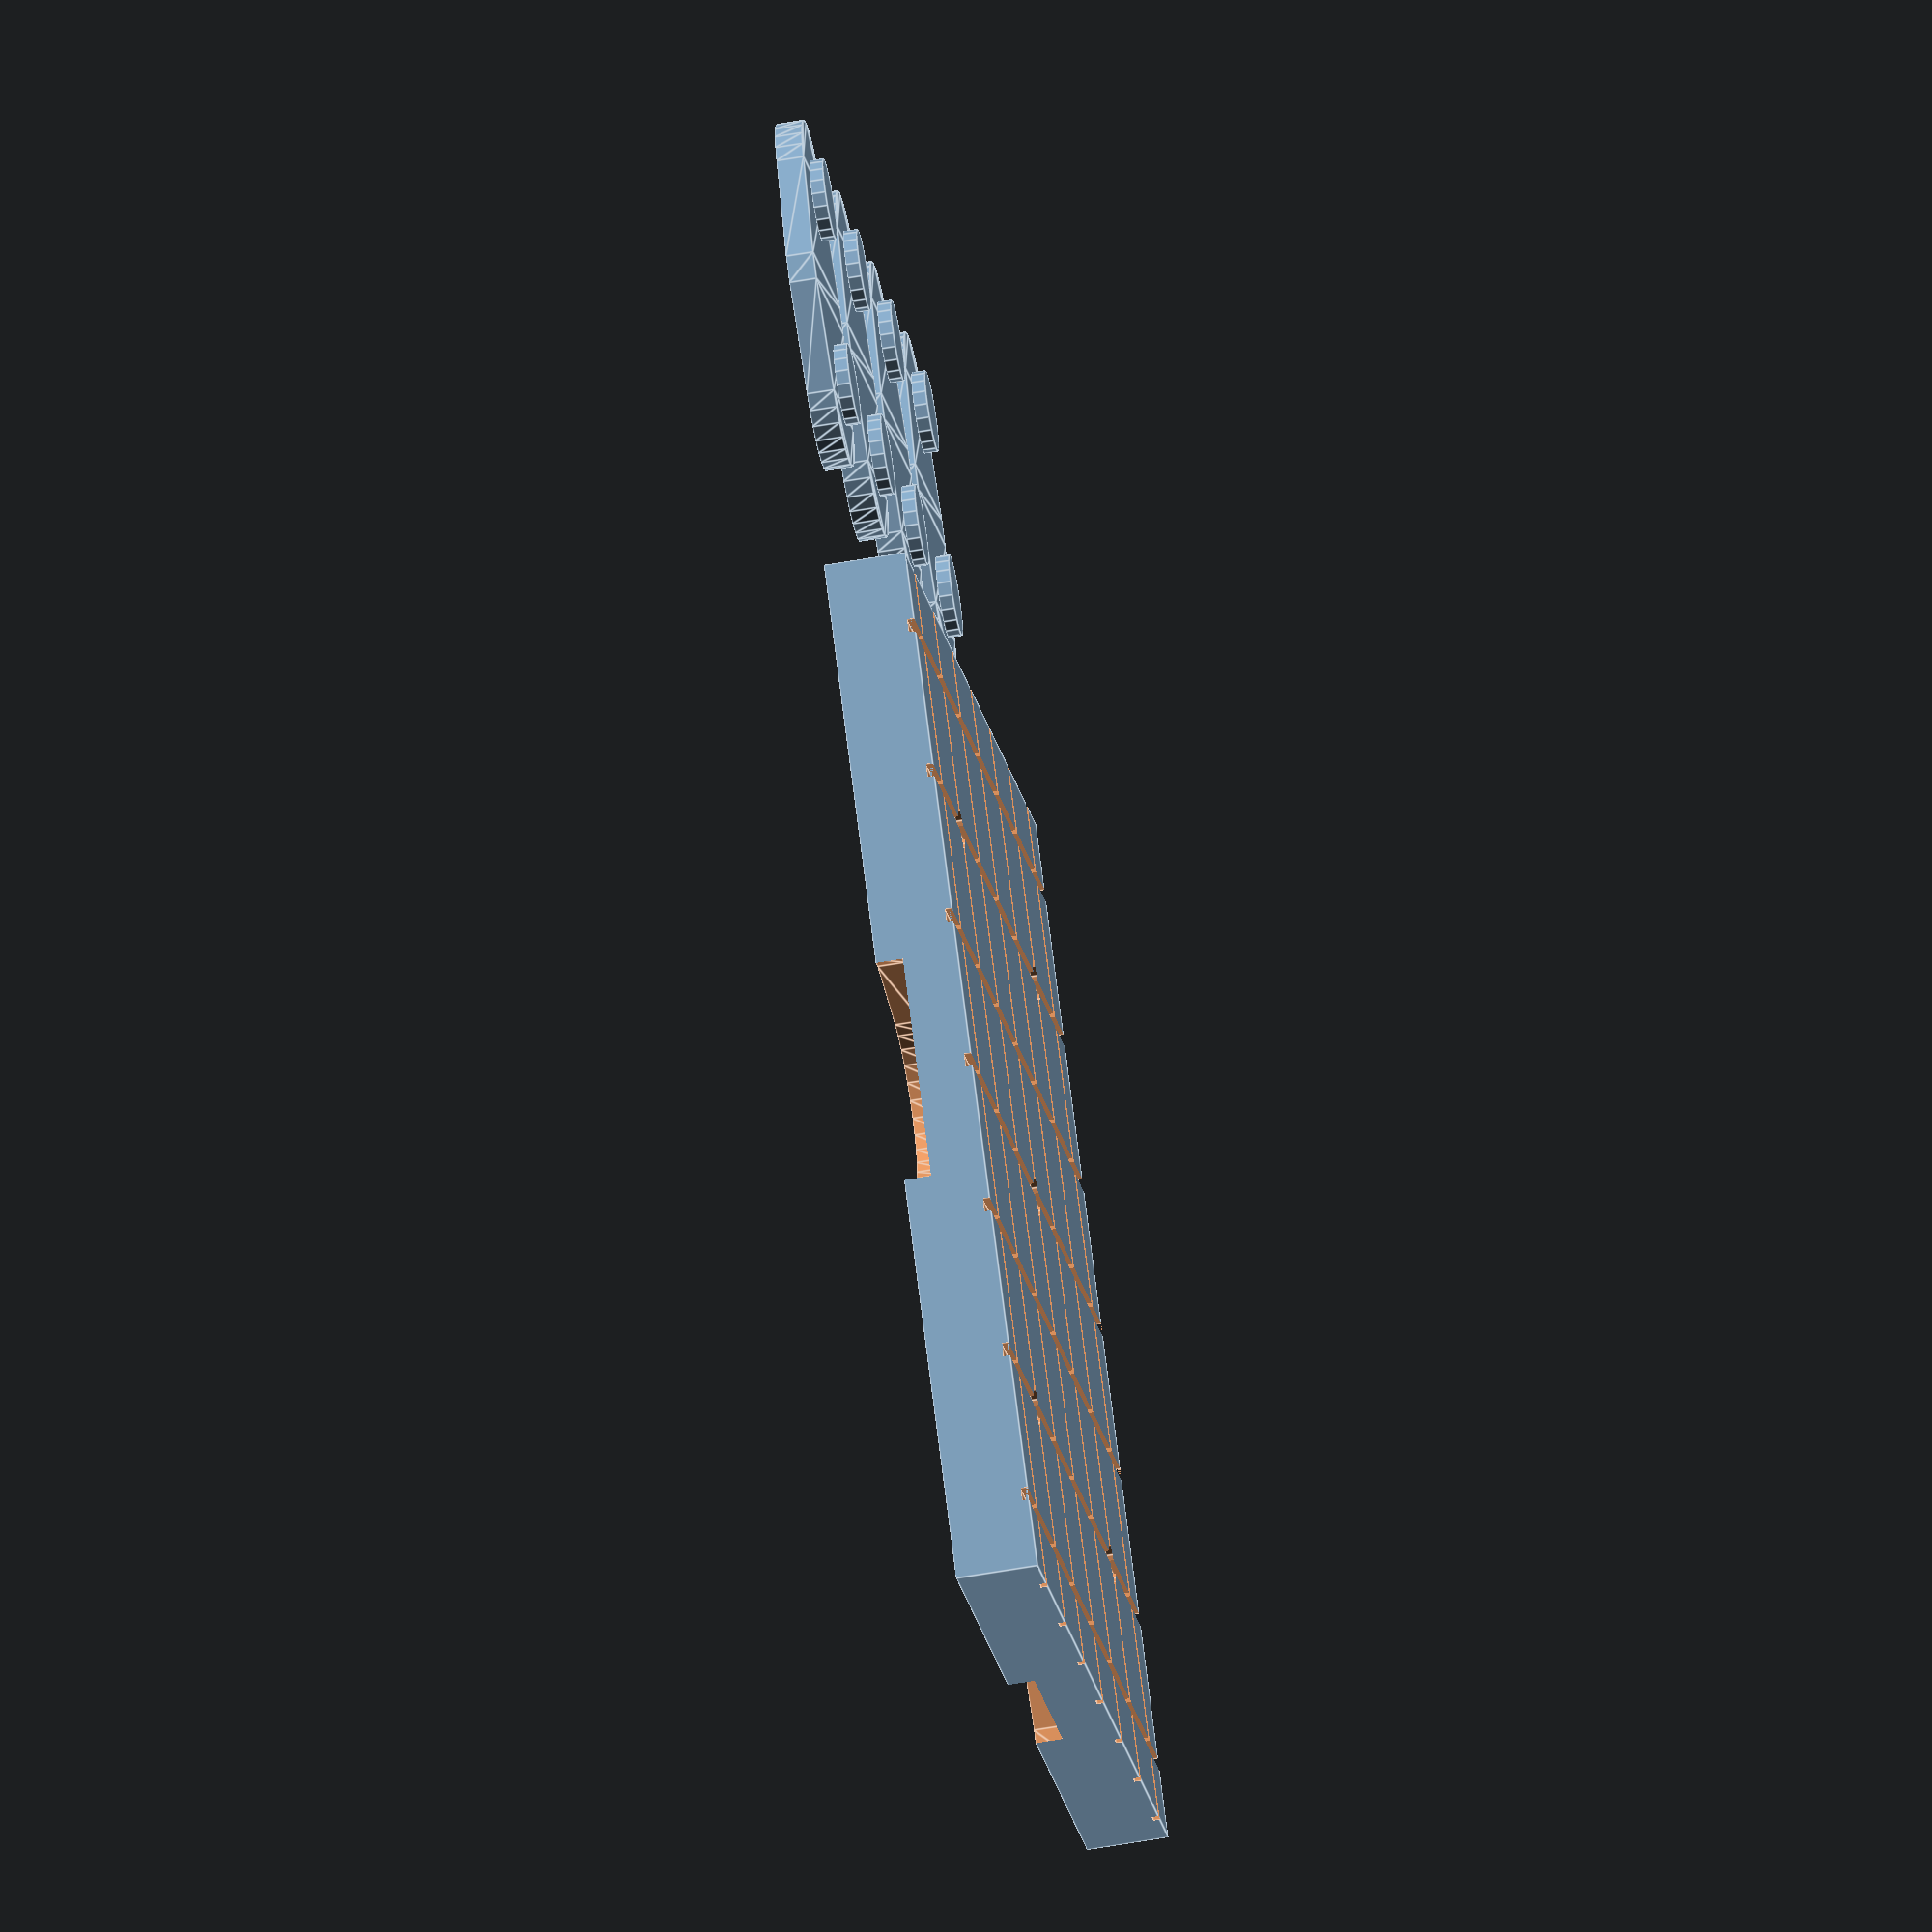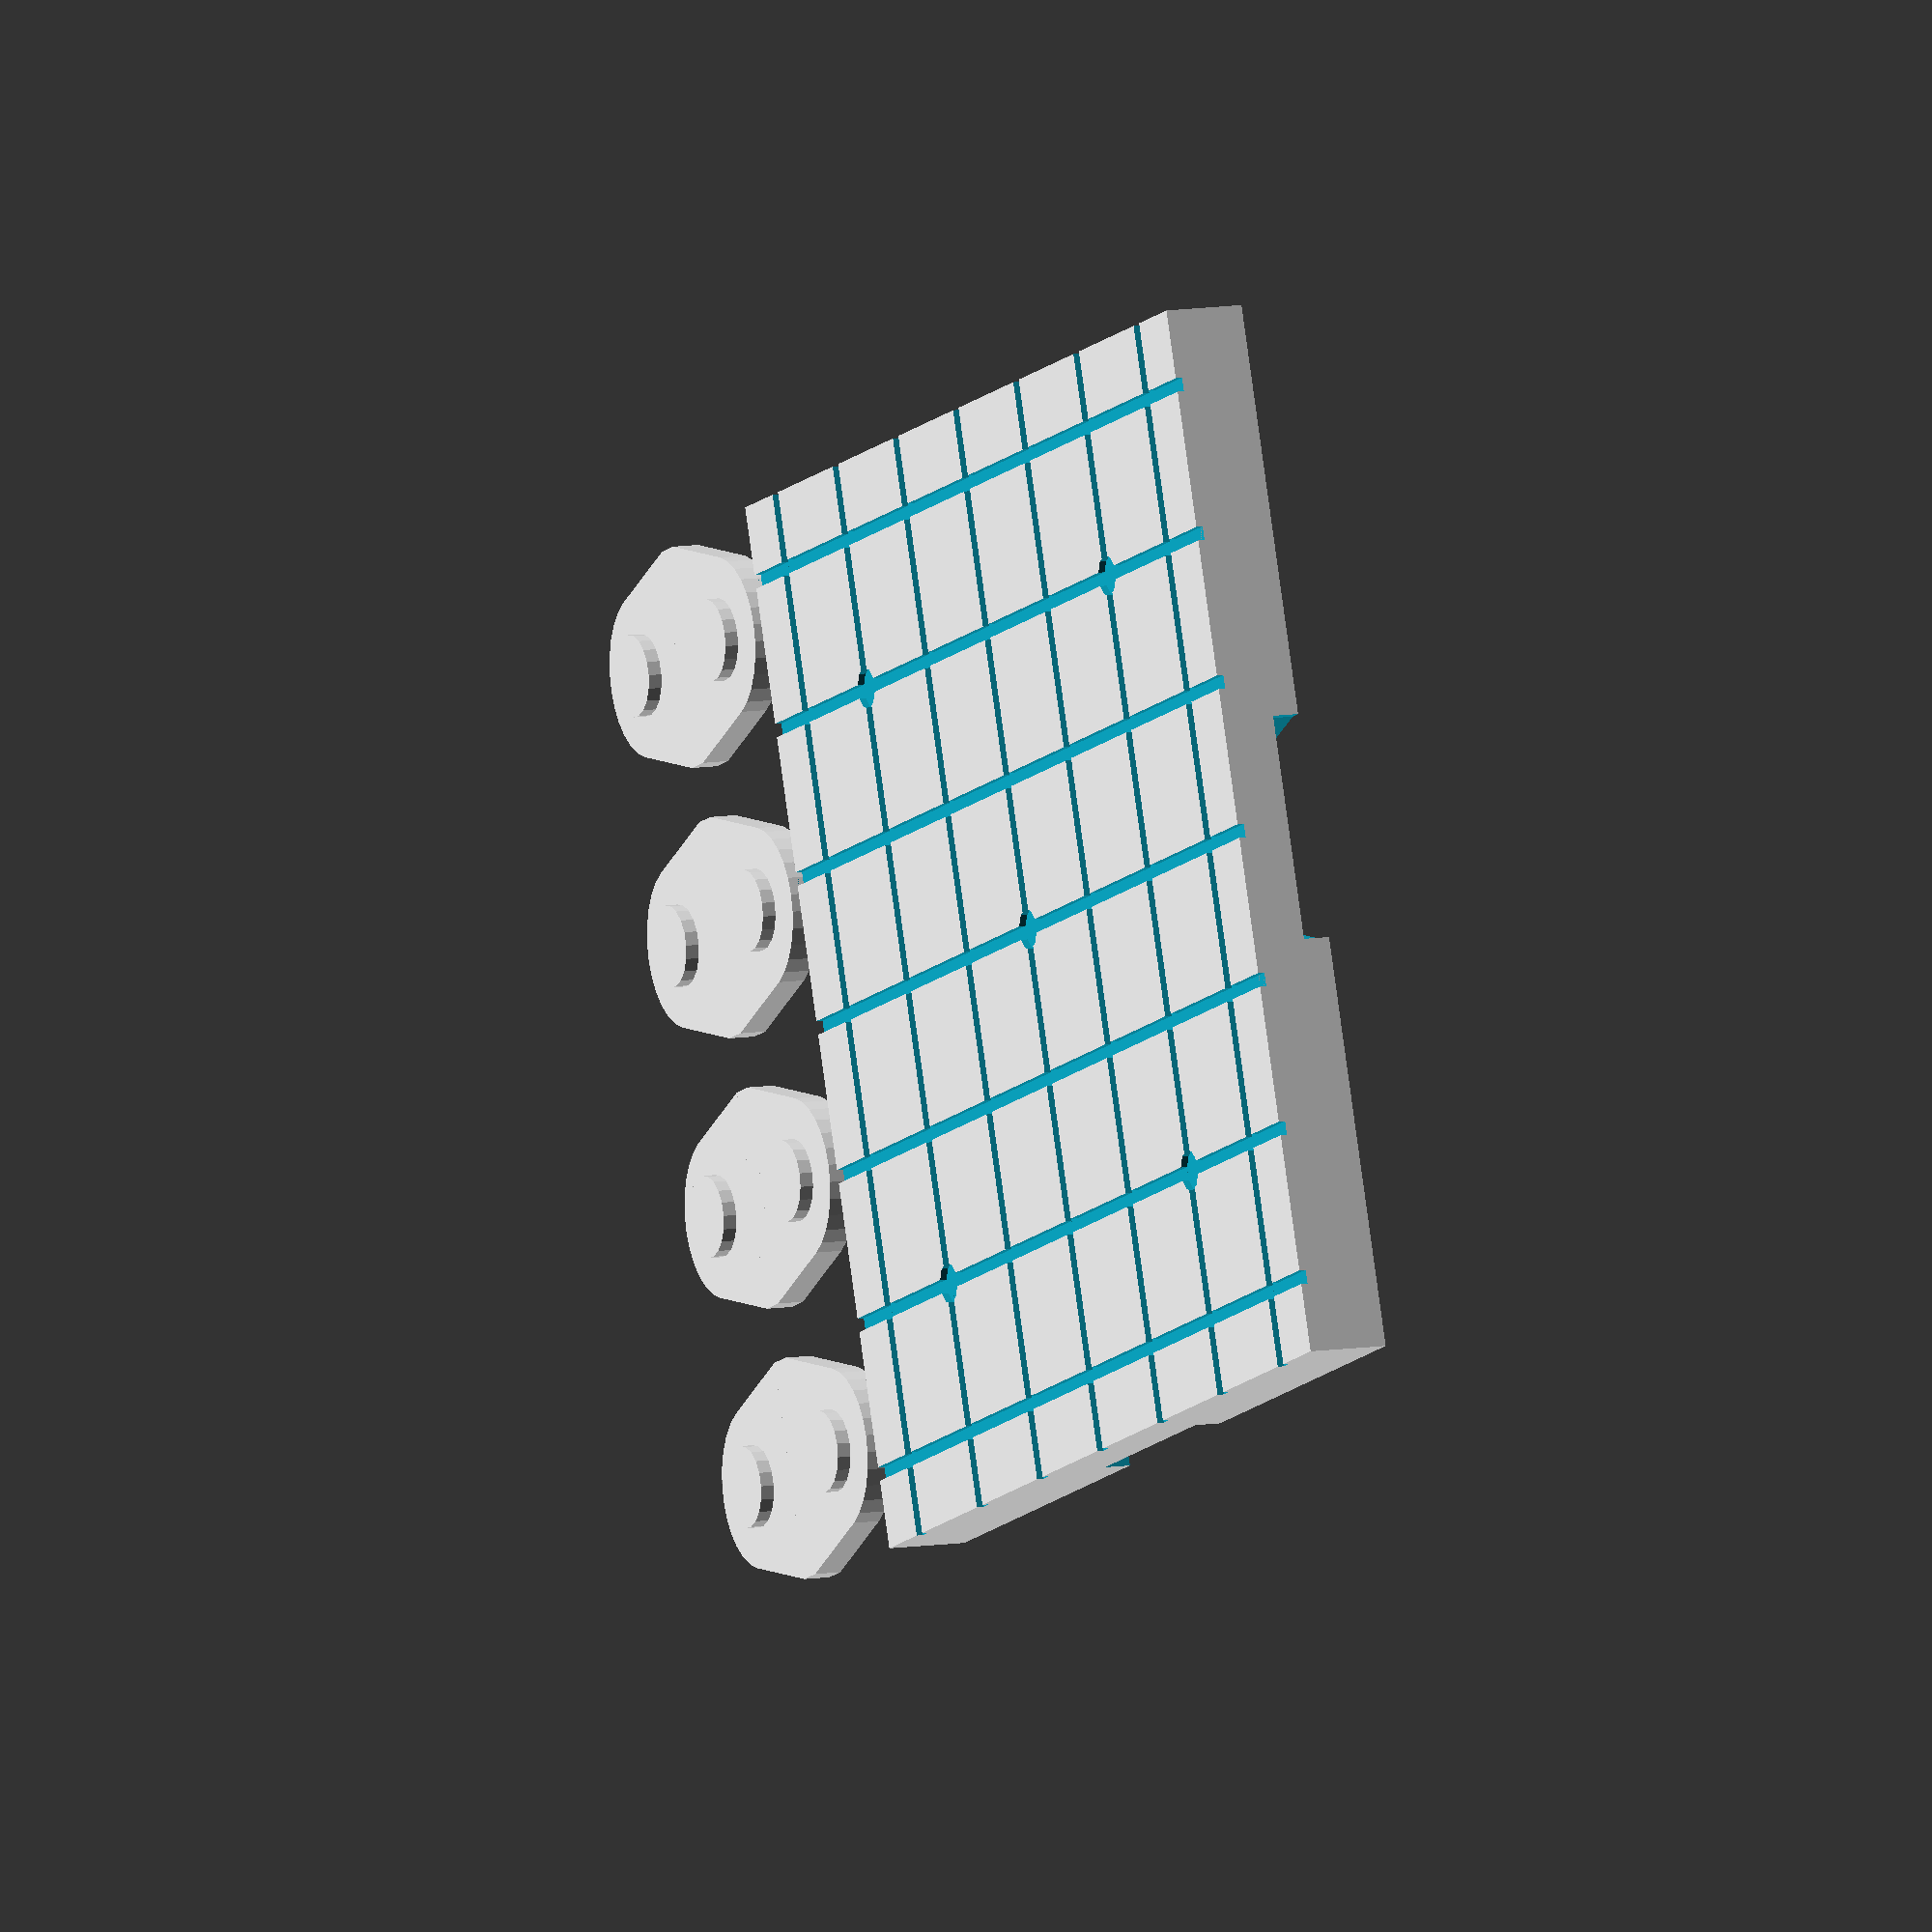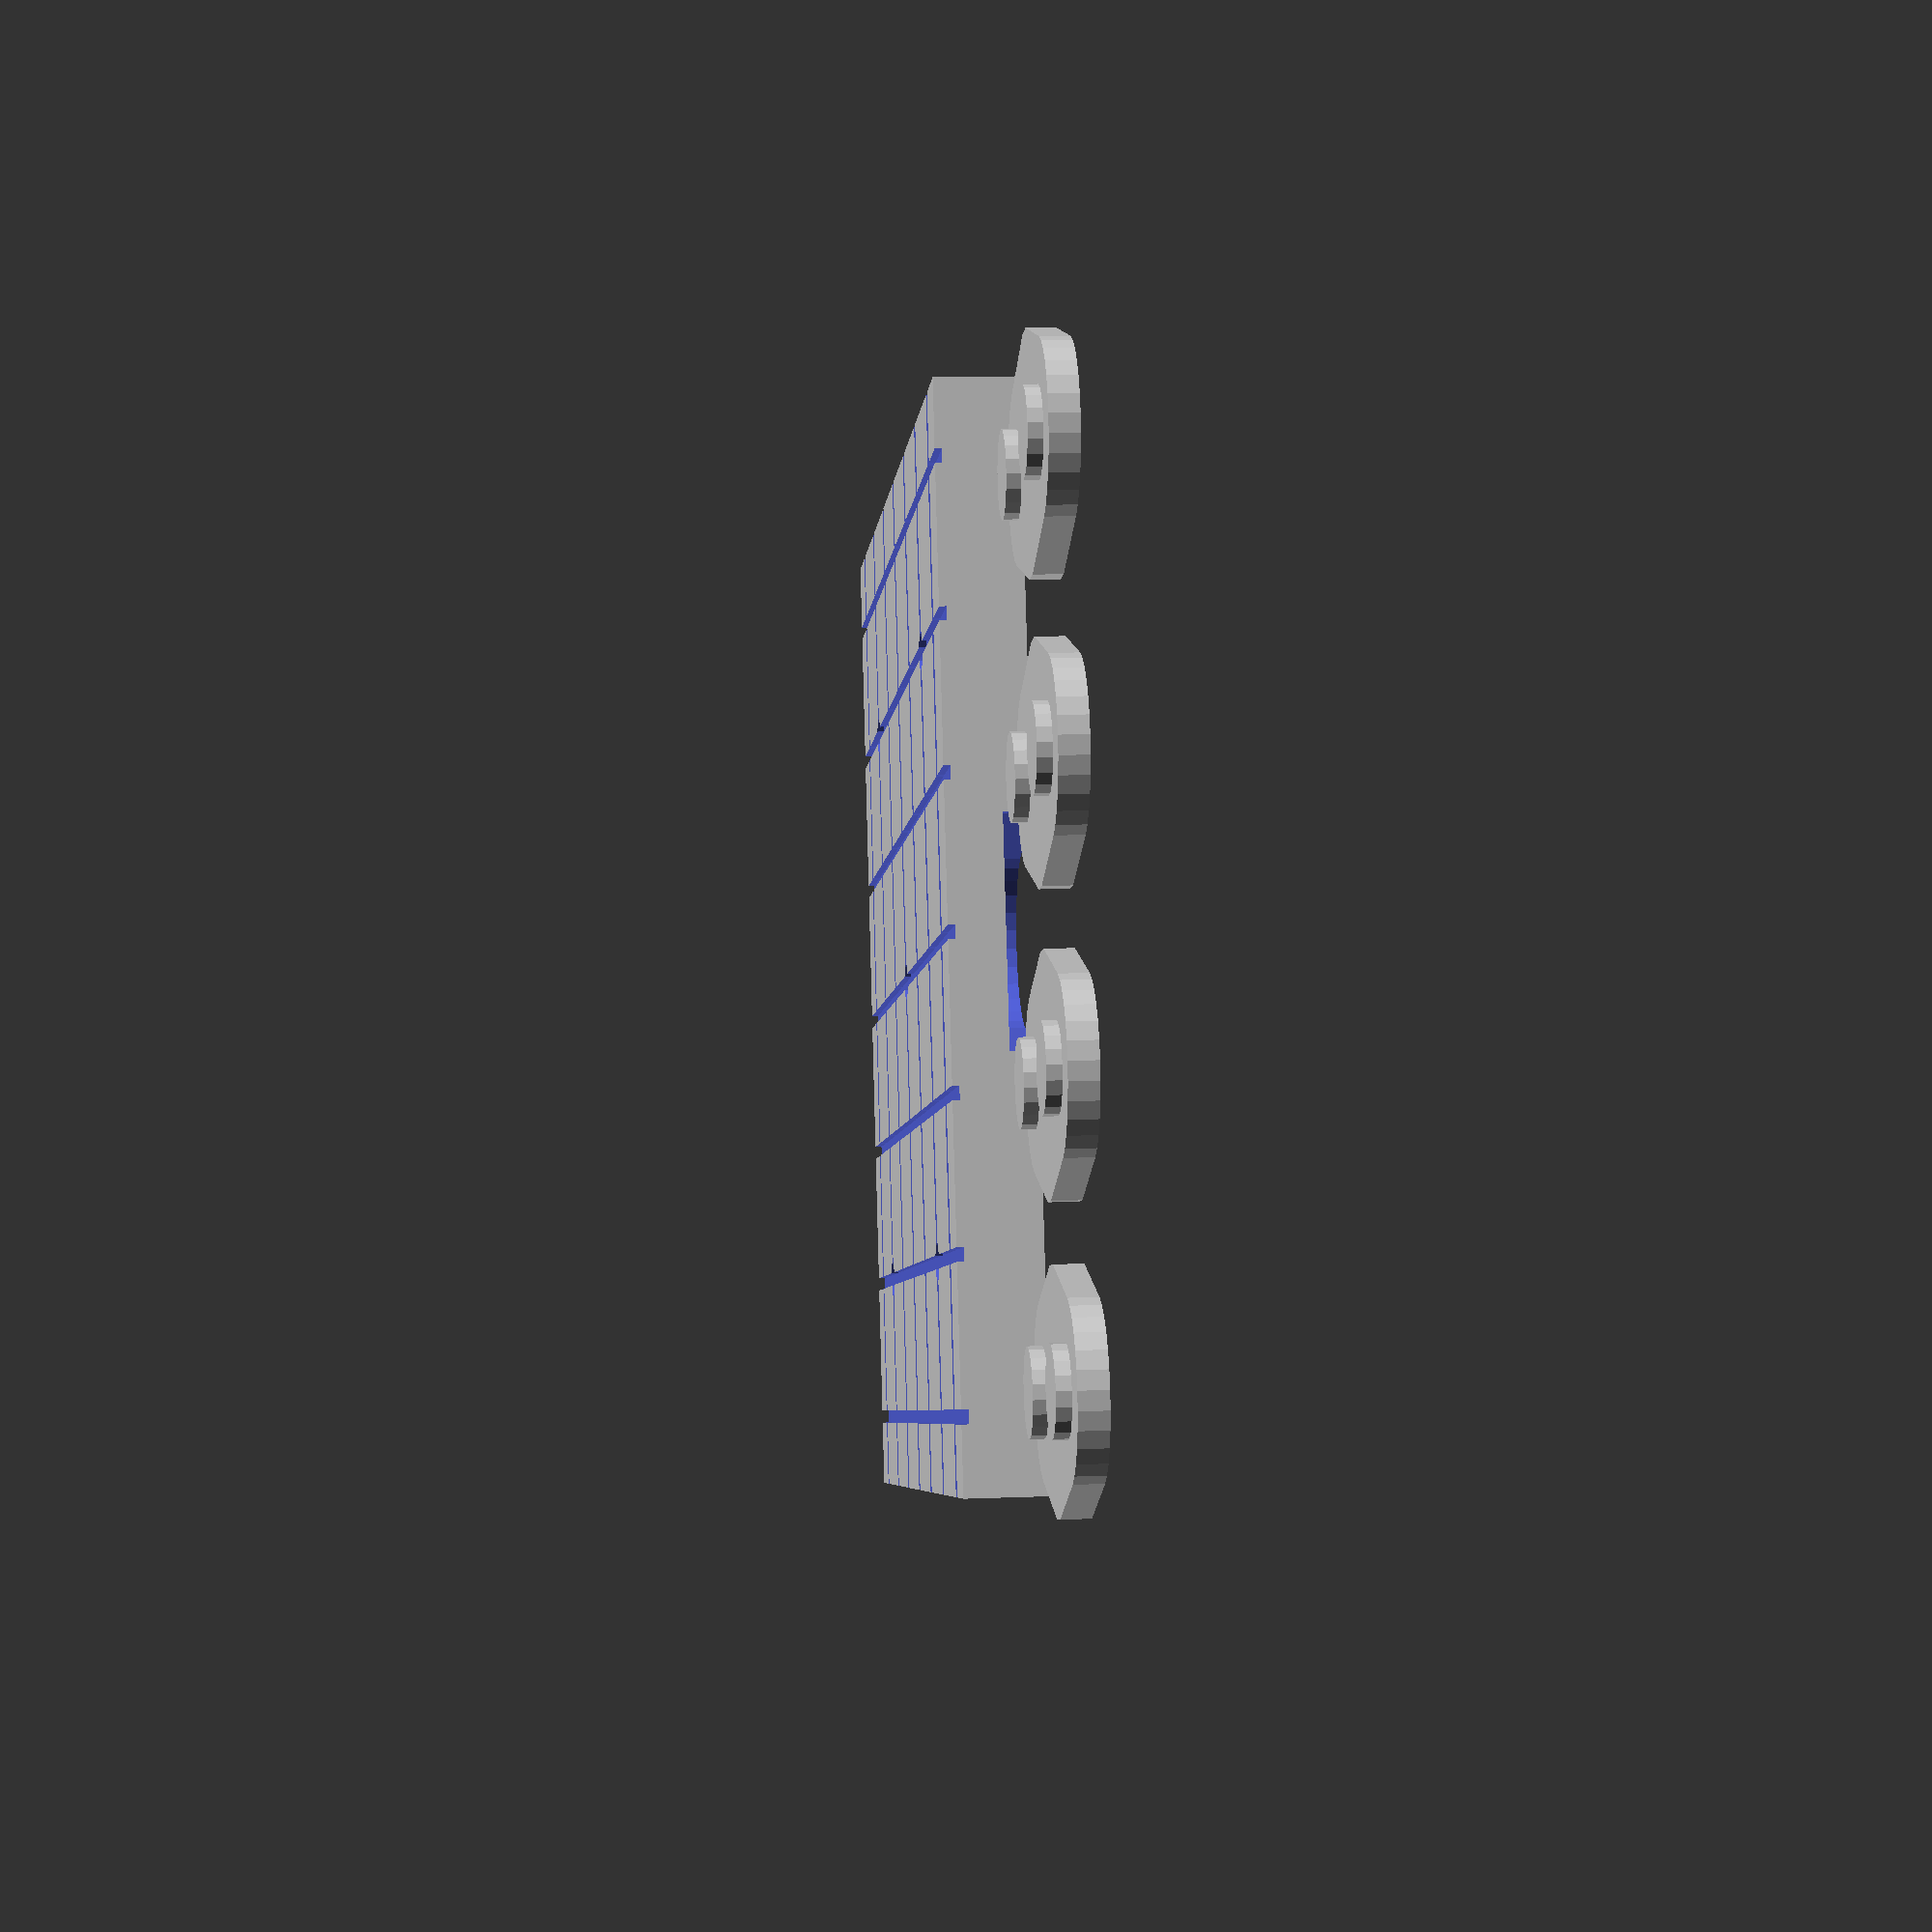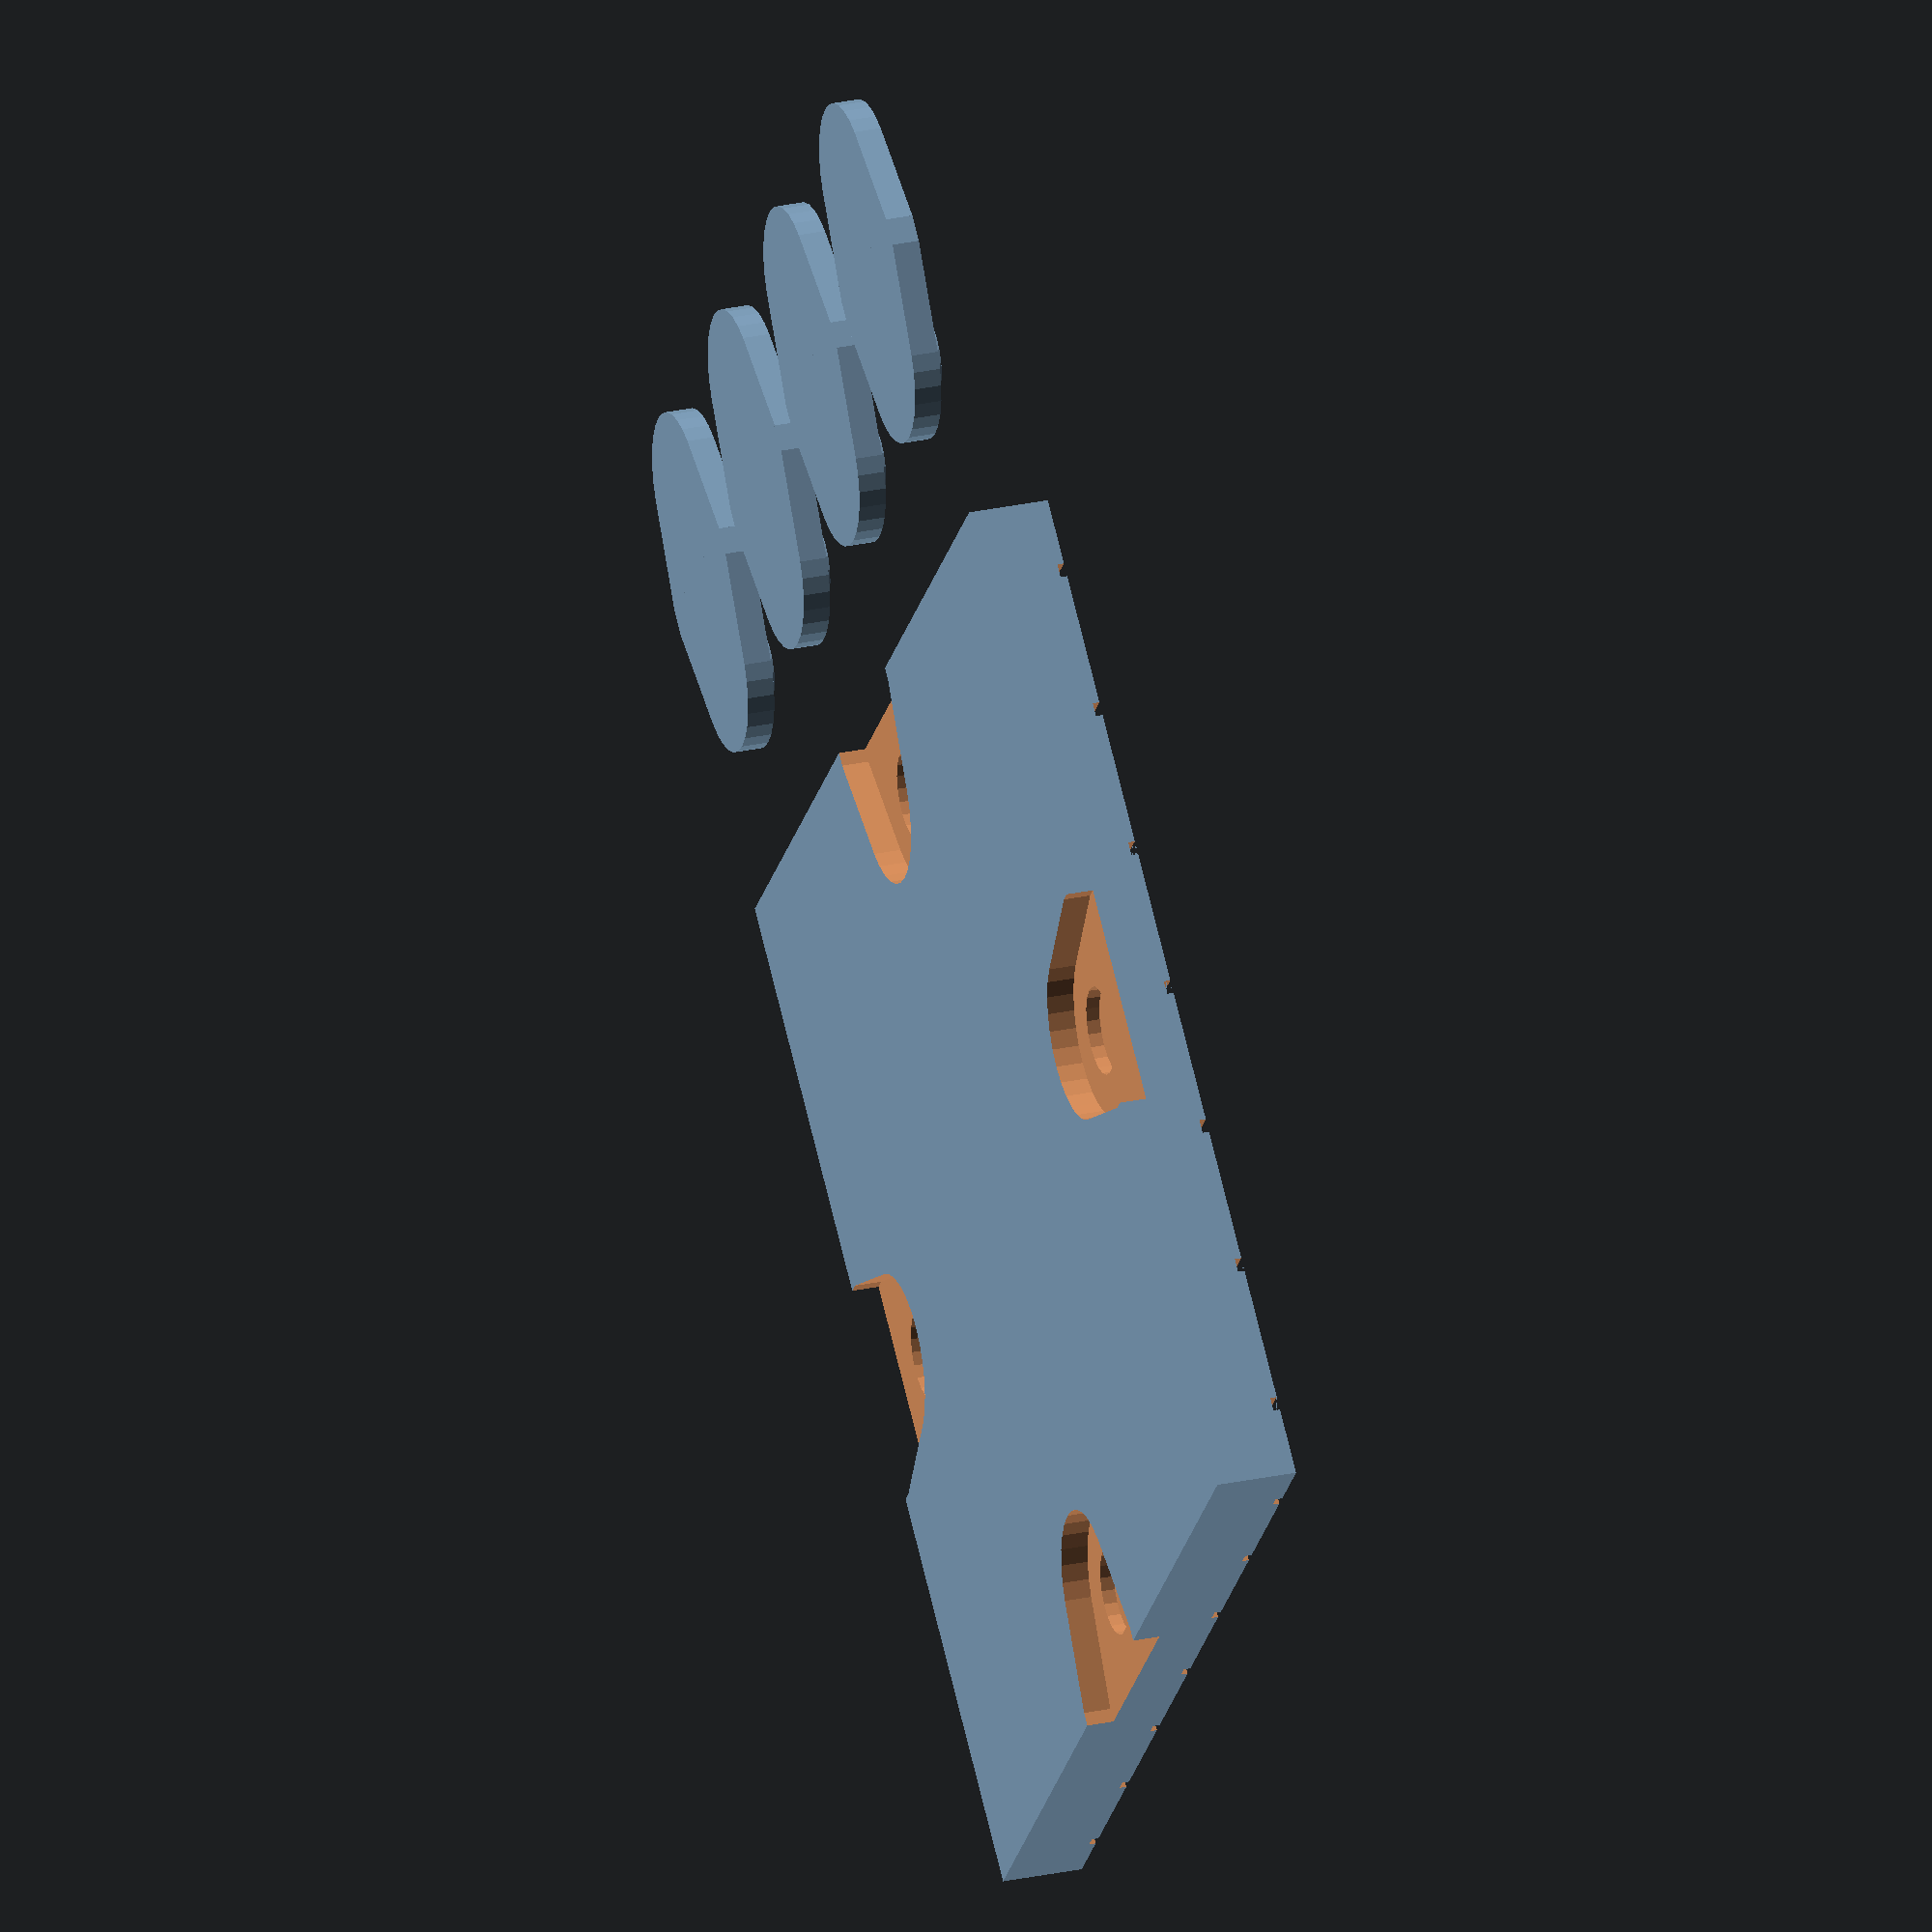
<openscad>

line_spacing = 22;
n_lines = 7;

board_length = line_spacing * n_lines;
board_height = 12;
line_thickness = 2;
star_point_thickness = 6;


module bracket_half(diff) {
	circle_radius = 12 + (diff ? 0.5 : 0);
	peg_radius = 6 + (diff ? 0.5 : 0);
	base_width = 32 + (diff ? 1 : 0);
	circle_offset = 14;
	base_height = 4;
	peg_height = 2;
	translate([0,0,diff ? -0.01 : 0]) {
		linear_extrude(base_height + (diff ? 0.01 : 0)) {
			hull() {
				translate([circle_offset, 0])
					circle(circle_radius);
				square([4, base_width], center=true);
			}
		}
	}
	translate([circle_offset, 0, base_height-0.01])
		cylinder(h=peg_height+0.01, r=peg_radius);
}

module bracket() {
	bracket_half(false);
	rotate(180) bracket_half(false);
}


difference() {
	cube([board_length, board_length, board_height]);
		for (i = [0:n_lines-1]) {
			translate([line_spacing * i + (line_spacing/2) - 0.01, board_length/2, board_height])
				cube([line_thickness, board_length + 0.02, line_thickness], center=true);
			translate([board_length/2, line_spacing * i + (line_spacing/2) - 0.01, board_height])
				cube([board_length + 0.02, line_thickness, line_thickness], center=true);
		}

		star_points = [
			[2,2],
			[2,6],
			[4,4],
			[6,2],
			[6,6]
		];

		for (i = star_points) {
			x = i[0]-1.5;
			y = i[1]-1.5;
			translate([line_spacing + line_spacing * x, line_spacing + line_spacing * y, board_height])
				cylinder(h=line_thickness, d=star_point_thickness, center=true);
		}

		// rotation, x translation * board length, y translation * board length
		four_sides = [
			[ 180,   0,   0.5 ],
			[ 90,  0.5, 1   ],
			[ 0, 1,   0.5 ],
			[ 270, 0.5, 0   ]
		];

		for (i = four_sides) {
			rot = i[0];
			x = i[1] * board_length;
			y = i[2] * board_length;

			translate([x,y])
			rotate(rot + 180)
			bracket_half(true);
		}
}

for (i=[1:4]) {
	translate([i*40-20, 200, 0])
	rotate(90)
	bracket();
}

</openscad>
<views>
elev=60.7 azim=314.7 roll=280.1 proj=o view=edges
elev=171.0 azim=71.1 roll=114.8 proj=o view=solid
elev=167.4 azim=252.2 roll=95.2 proj=p view=solid
elev=151.8 azim=229.2 roll=288.0 proj=o view=solid
</views>
